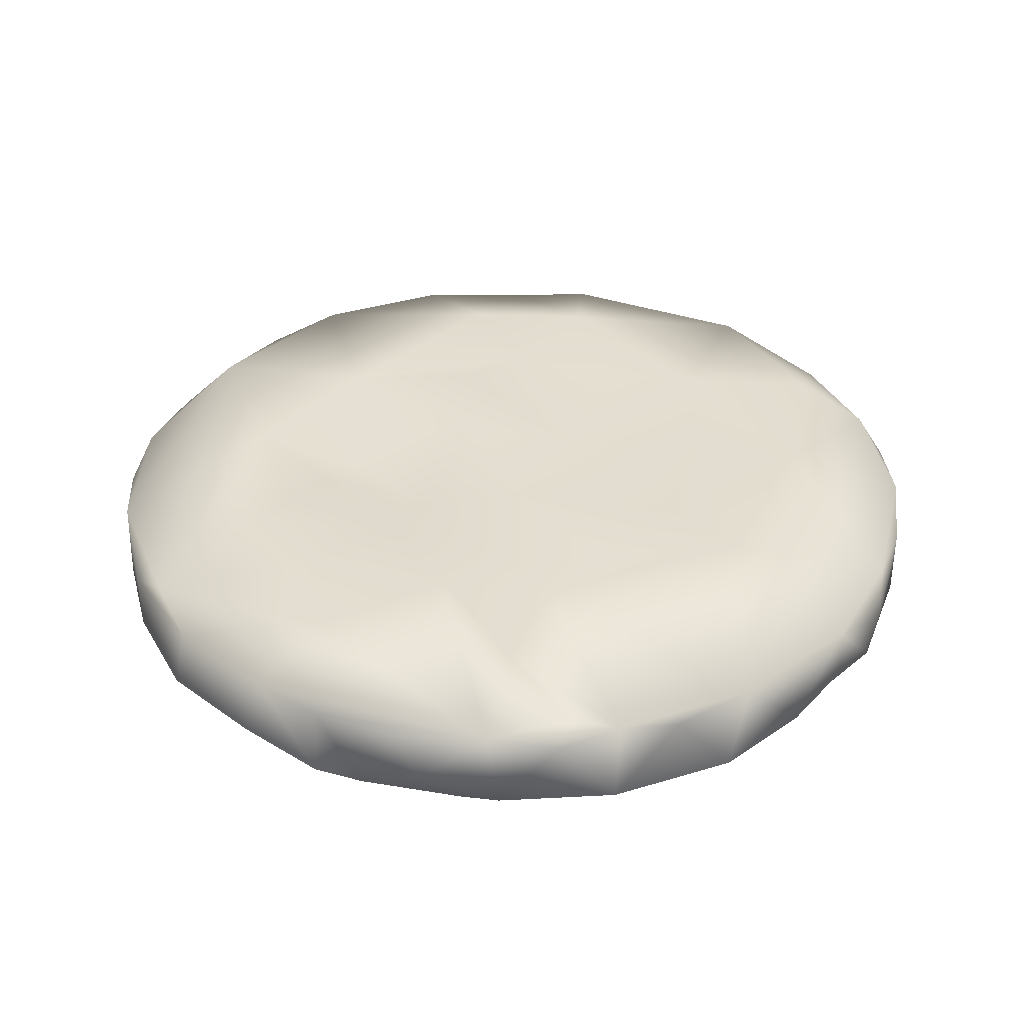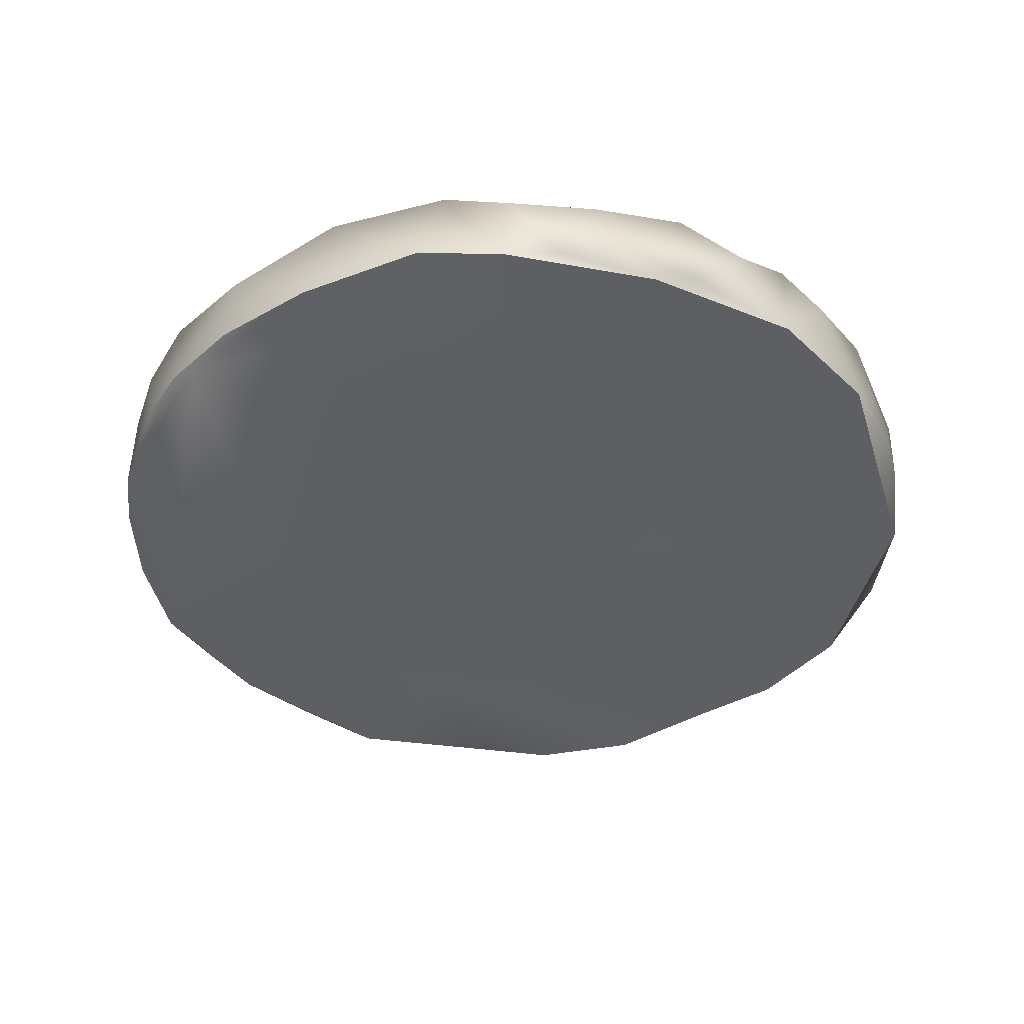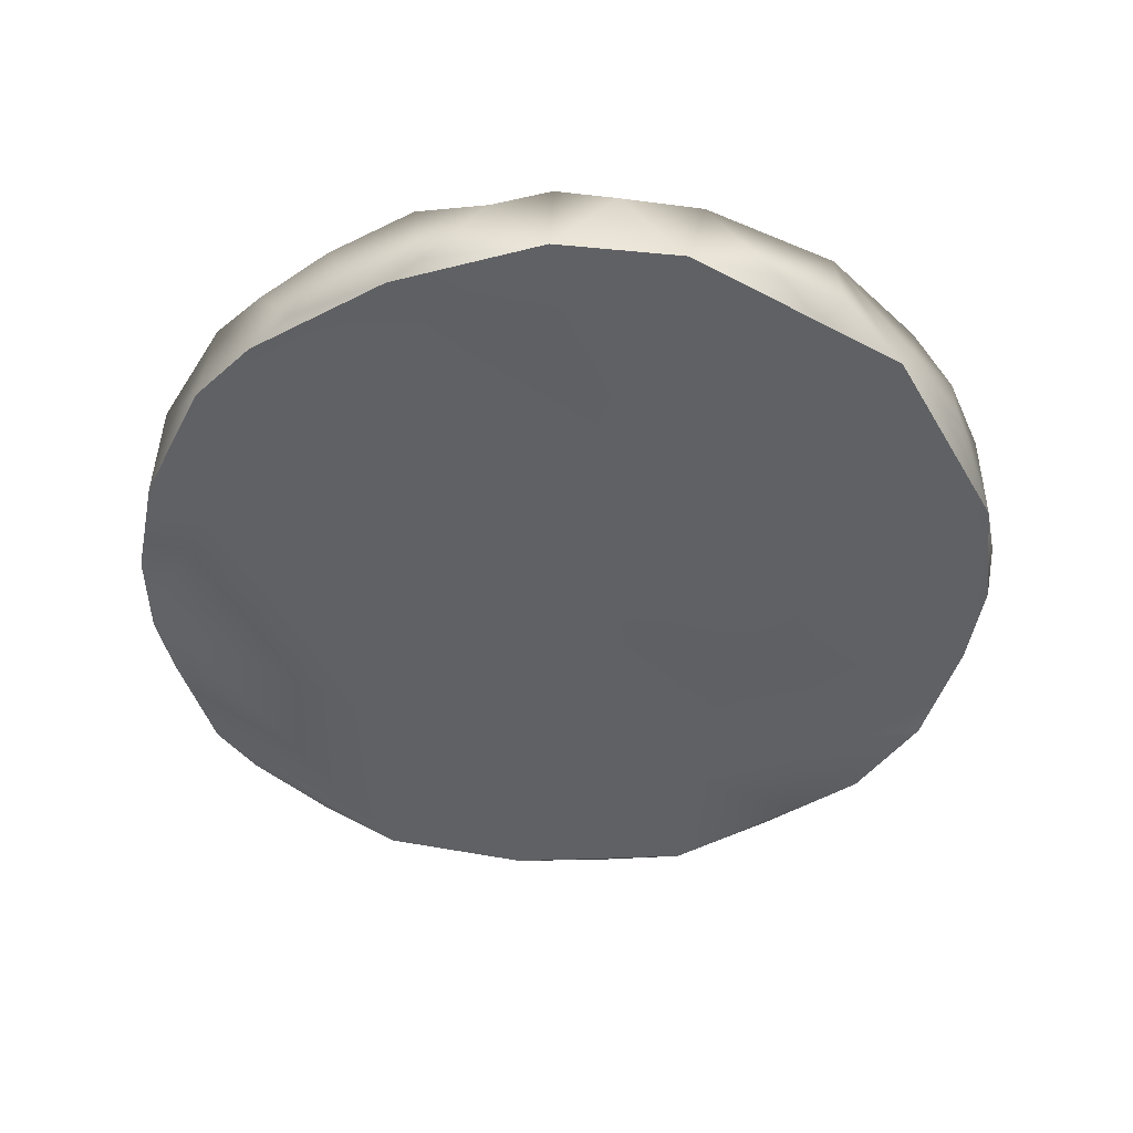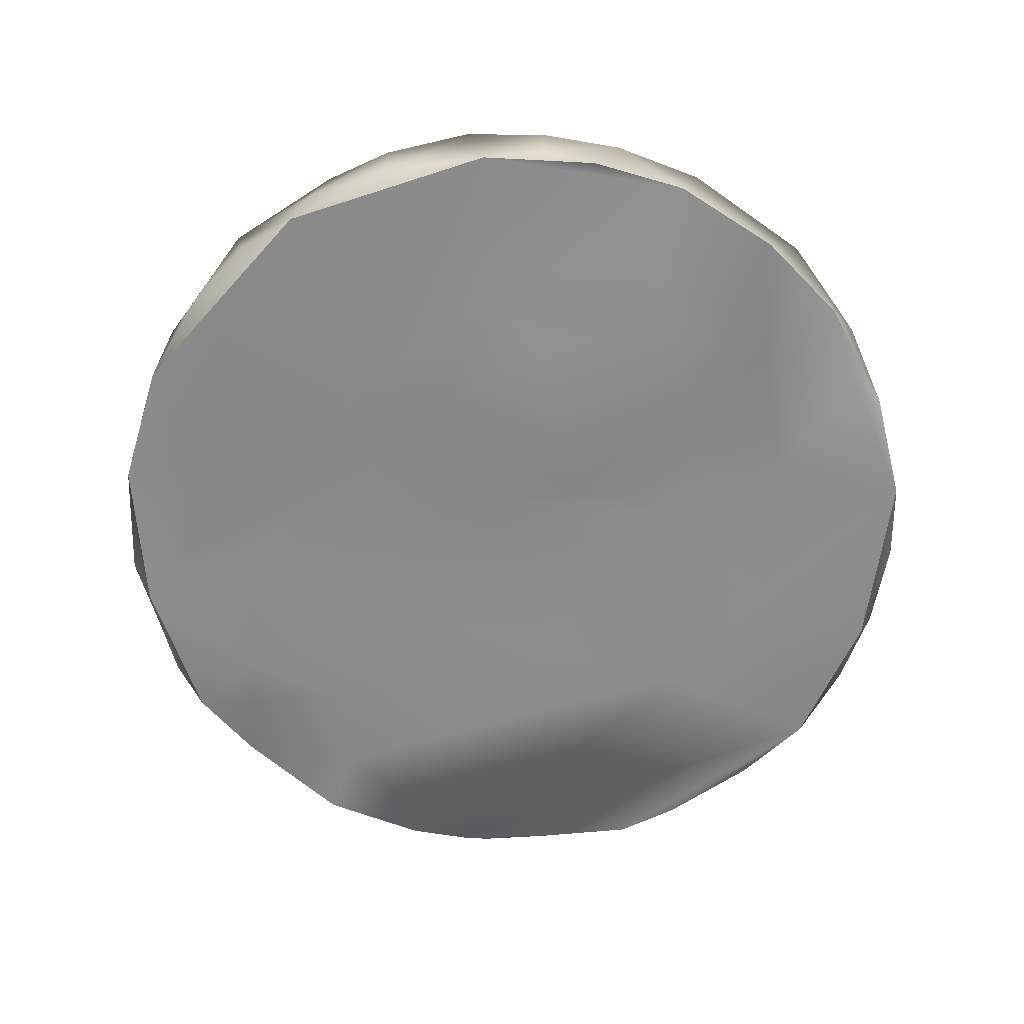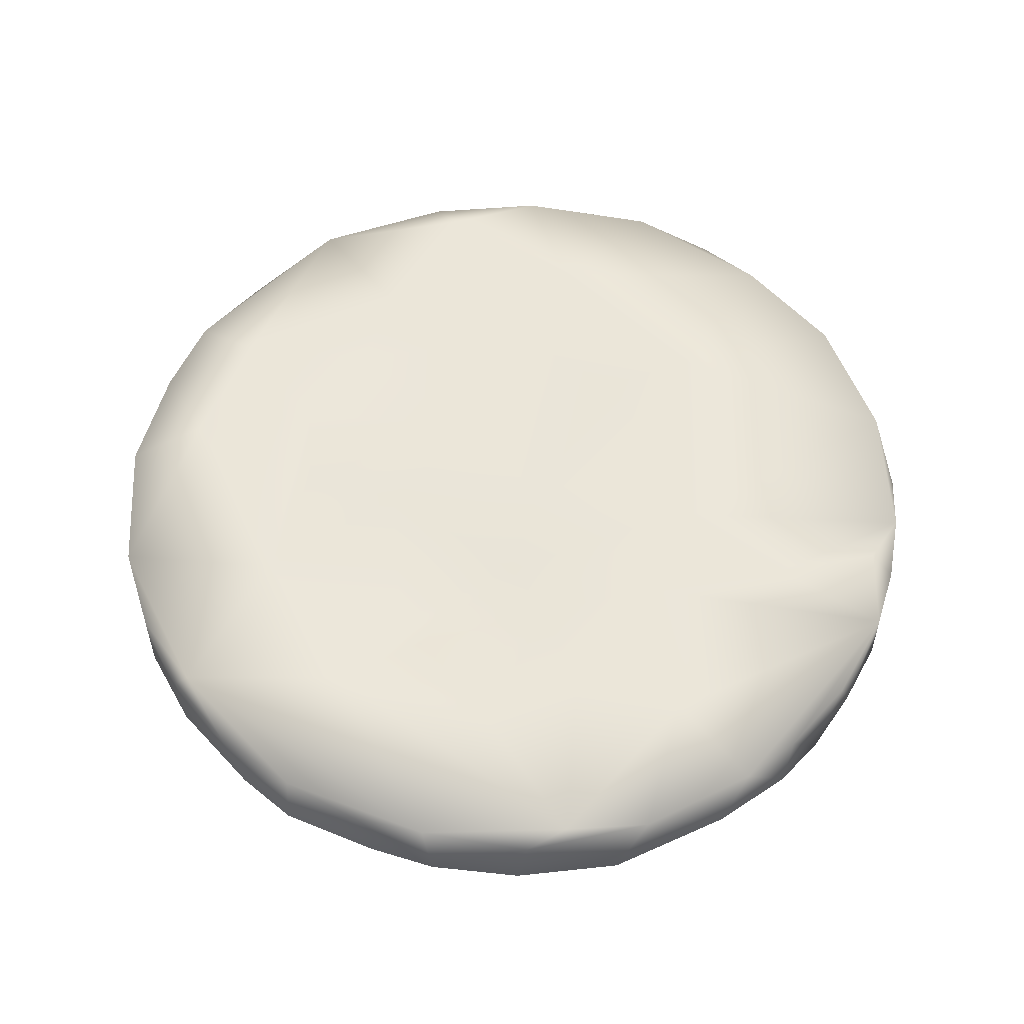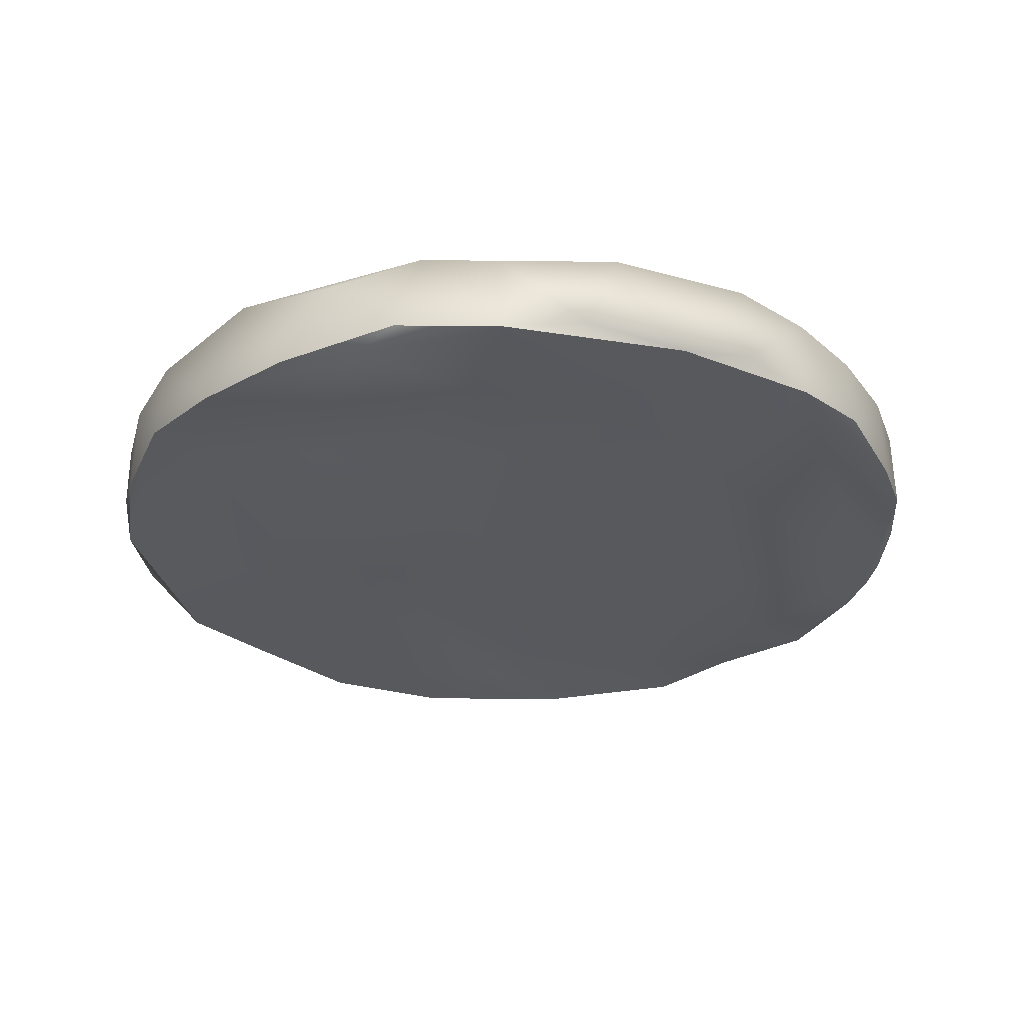
<metadata>
{"format":"obj","ext":"obj","renderer":"f3d","projection":"perspective","resolution":1024,"background":"white","views":[{"elev":36.1,"azim":159.5,"up":"+Y"},{"elev":-41.0,"azim":133.0,"up":"+Y"},{"elev":-47.1,"azim":175.3,"up":"+Y"},{"elev":-63.4,"azim":-105.6,"up":"+Y"},{"elev":56.2,"azim":89.6,"up":"+Y"},{"elev":-29.7,"azim":-20.7,"up":"+Y"}]}
</metadata>
<code>
o SM_Cylinder_low
v -0.4803 0.1333 -0.3746
v -0.6932 0.1474 -0.0603
v -0.2901 0.1443 0.1511
v 0.5663 0.1357 -1.285
v 0.4354 0.1473 -0.4952
v 0.9061 0.1489 -0.5639
v 0.3784 -0.1176 -0.8983
v -0.06959 -0.1369 -0.06643
v -0.3908 -0.1417 -0.3697
v -1.172 -0.11 -0.7724
v -0.9337 -0.1382 -1.043
v -1.319 -0.1383 -0.4676
v 0.8232 -0.1397 -0.7771
v 0.471 -0.1339 -0.3946
v 0.3269 0.1467 0.865
v -0.2874 0.143 1.16
v 0.2786 0.1375 1.377
v -1.112 -0.1356 0.8569
v -0.992 0.09152 0.9959
v -1.213 0.1414 0.7169
v -1.378 -0.09133 -0.2734
v -1.379 0.1104 -0.275
v -1.301 0.1391 -0.5264
v -0.8228 -0.1017 1.132
v -0.8992 -0.144 1.004
v 0.5424 0.1189 1.295
v 0.5349 -0.1407 1.299
v 0.7915 -0.1116 1.161
v 0.9169 -0.1235 -1.059
v 0.8213 0.1054 -1.134
v 1.029 0.1072 -0.9482
v 1.372 -0.1392 0.194
v 1.168 -0.1363 0.7811
v 1.366 0.1405 0.3068
v 1.298 0.1139 0.5377
v 1.376 -0.1074 0.281
v 0.7766 0.1402 1.128
v 1.176 0.1279 0.7621
v -0.3047 0.1377 -1.365
v -0.04011 0.1081 -1.402
v -0.2428 -0.1385 -1.382
v 0.5319 -0.1225 -1.3
v 0.7644 -0.05963 -1.178
v 0.1663 -0.1377 -1.392
v 0.02329 -0.1398 -1.194
v -0.3825 -0.1386 -0.6474
v -1.213 -0.09918 0.1866
v -0.8556 -0.1438 -0.321
v -0.8649 -0.1285 0.3605
v -1.404 0.1153 -0.007074
v -1.396 -0.1218 -0.09926
v -1.383 -0.0912 0.2197
v -0.1668 0.1333 1.395
v 0.022 -0.1002 1.403
v 0.02802 -0.1404 0.9662
v 0.06322 -0.1406 1.378
v -0.5197 -0.1406 1.301
v -0.2676 -0.1109 1.376
v -0.9969 -0.02878 -0.9943
v -1.015 0.1388 -0.9495
v -0.7187 0.1349 -1.21
v -1.023 0.1391 -0.2212
v -0.5824 0.152 -0.6617
v 1.166 0.1383 -0.7827
v 1.337 0.1303 -0.44
v 1.208 -0.09892 -0.7131
v 0.9475 0.1467 0.09452
v 0.8285 0.1425 -0.2137
v 0.5117 0.1313 -0.1109
v -1.286 -0.1352 0.5616
v -1.373 0.1248 0.2885
v -0.9052 -0.1255 0.6664
v 1.356 0.1394 -0.1691
v 0.7793 0.1401 0.6037
v 1.038 -0.1391 -0.9373
v 0.4371 -0.1303 0.1941
v 0.8681 -0.1432 -0.4536
v 0.8901 -0.1433 0.05593
v 1.142 -0.1399 -0.3286
v 1.407 0.09044 -0.03784
v 1.403 -0.1244 -0.00789
v 1.362 -0.1365 -0.3461
v -0.7452 -0.0509 -1.189
v -0.6613 -0.1406 -1.177
v -0.5282 0.1098 1.3
v -0.7565 0.1338 1.181
v -0.6653 0.1417 0.9996
v 0.3643 0.1505 -0.9501
v 0.3445 0.09109 -1.357
v 1.313 -0.09436 0.4891
v 0.988 0.09431 0.9987
v 0.1551 0.1424 -1.388
v 0.1103 0.1382 -0.6587
v -0.1334 0.1519 -0.5521
v 0.01874 0.1413 -0.09037
v -0.4872 -0.1064 0.8737
v 0.8111 0.1374 0.1742
v 0.6165 0.08812 0.3307
v 0.5147 0.07645 0.4039
v 0.3353 0.1216 0.004287
v 0.02953 0.1368 0.4327
v 0.3433 -0.1232 -1.097
v -0.3442 0.1412 0.7584
v -0.7329 -0.1582 -0.1011
v -0.2204 -0.1353 0.159
v -0.2143 -0.116 0.5625
v -0.5246 -0.0943 -1.304
v 0.9773 -0.1304 -0.7414
v -0.6356 0.1166 0.5757
v -0.9012 0.1169 0.4441
v -1.305 0.1369 0.2125
v 0.4644 -0.1421 0.7534
v 0.1551 0.1403 -0.4783
v 0.2815 -0.1075 1.377
v 0.6344 -0.1429 -1.219
v -0.583 -0.1046 0.517
v 0.2935 0.1408 -1.29
v 0.7746 0.1018 1.171
v 1.034 -0.1307 0.9392
v -0.06158 0.1507 0.7397
v -1.17 0.1189 -0.7753
v -1.388 0.1407 -0.08857
v 0.6688 -0.1455 0.3933
v 0.05366 -0.1132 0.5236
f 1 2 3
f 4 5 6
f 10 11 12
f 15 16 17
f 18 19 20
f 21 22 23
f 26 27 28
f 29 30 31
f 34 35 36
f 34 37 38
f 39 40 41
f 42 4 43
f 41 40 44
f 50 51 52
f 17 53 54
f 16 53 17
f 53 58 54
f 59 60 61
f 60 62 63
f 64 65 66
f 67 68 69
f 70 71 52
f 73 68 67
f 34 74 37
f 75 64 66
f 20 71 70
f 2 63 62
f 80 81 82
f 83 11 61
f 57 85 86
f 85 87 86
f 4 88 5
f 4 42 89
f 35 90 36
f 38 37 91
f 92 39 93
f 94 1 95
f 74 15 37
f 97 69 98
f 74 99 15
f 100 101 99
f 44 89 42
f 101 15 99
f 15 103 16
f 93 39 63
f 61 39 107
f 65 82 66
f 103 109 87
f 110 111 20
f 4 6 64
f 64 6 65
f 62 111 110
f 71 50 52
f 113 94 95
f 68 5 69
f 18 20 70
f 39 61 63
f 61 60 63
f 17 54 114
f 3 109 103
f 100 95 101
f 65 80 82
f 34 73 74
f 63 1 94
f 1 63 2
f 73 67 74
f 97 98 74
f 92 89 44
f 117 4 89
f 2 62 110
f 3 2 109
f 26 28 118
f 91 119 38
f 101 3 120
f 15 101 120
f 89 92 117
f 92 93 88
f 91 28 119
f 40 92 44
f 92 40 39
f 21 23 12
f 88 93 5
f 5 93 113
f 110 20 87
f 87 20 86
f 93 94 113
f 93 63 94
f 29 31 75
f 115 29 75
f 15 17 37
f 26 17 114
f 69 100 98
f 5 113 69
f 10 121 59
f 23 10 12
f 85 53 16
f 58 53 85
f 10 23 121
f 62 60 23
f 80 73 34
f 80 34 36
f 83 84 11
f 107 39 41
f 69 113 100
f 113 95 100
f 31 4 64
f 75 31 64
f 81 80 36
f 10 59 11
f 59 61 11
f 62 23 122
f 62 122 111
f 86 24 57
f 24 19 18
f 20 19 86
f 24 86 19
f 114 27 26
f 27 114 56
f 33 35 38
f 35 34 38
f 121 60 59
f 60 121 23
f 38 119 33
f 65 73 80
f 65 6 73
f 44 42 115
f 42 43 115
f 114 54 56
f 54 58 56
f 20 111 71
f 111 122 71
f 84 83 107
f 107 83 61
f 1 3 95
f 3 101 95
f 85 57 58
f 57 56 58
f 115 43 29
f 43 30 29
f 21 50 22
f 23 22 122
f 37 26 118
f 37 17 26
f 73 6 68
f 6 5 68
f 122 22 50
f 122 50 71
f 15 120 103
f 120 3 103
f 37 118 91
f 118 28 91
f 31 30 4
f 4 30 43
f 103 87 16
f 16 87 85
f 67 97 74
f 67 69 97
f 50 21 51
f 12 51 21
f 107 41 84
f 35 33 90
f 98 99 74
f 98 100 99
f 117 92 88
f 4 117 88
f 109 2 110
f 110 87 109
f 7 8 9
f 7 13 14
f 24 18 25
f 27 32 33
f 45 46 11
f 47 48 49
f 55 56 57
f 70 47 72
f 76 77 78
f 77 79 78
f 84 45 11
f 70 72 25
f 96 55 57
f 12 48 47
f 11 46 12
f 45 102 46
f 104 105 49
f 106 55 96
f 108 66 79
f 78 79 32
f 32 27 112
f 70 25 18
f 55 27 56
f 45 115 102
f 115 13 7
f 49 105 116
f 72 96 25
f 27 119 28
f 115 75 13
f 75 66 108
f 12 52 51
f 79 66 82
f 79 82 32
f 104 9 105
f 46 48 12
f 14 77 76
f 116 105 106
f 48 9 104
f 49 48 104
f 36 33 32
f 8 7 14
f 14 76 8
f 8 105 9
f 105 8 106
f 46 102 9
f 48 46 9
f 76 123 112
f 32 112 123
f 124 112 55
f 55 112 27
f 44 115 45
f 41 44 45
f 124 76 112
f 8 76 124
f 33 119 27
f 8 124 106
f 106 124 55
f 82 81 32
f 36 32 81
f 102 7 9
f 102 115 7
f 12 47 52
f 52 47 70
f 123 78 32
f 76 78 123
f 108 79 77
f 13 75 108
f 116 106 96
f 72 116 96
f 47 49 72
f 49 116 72
f 84 41 45
f 36 90 33
f 14 13 77
f 13 108 77
f 25 96 57
f 25 57 24

</code>
